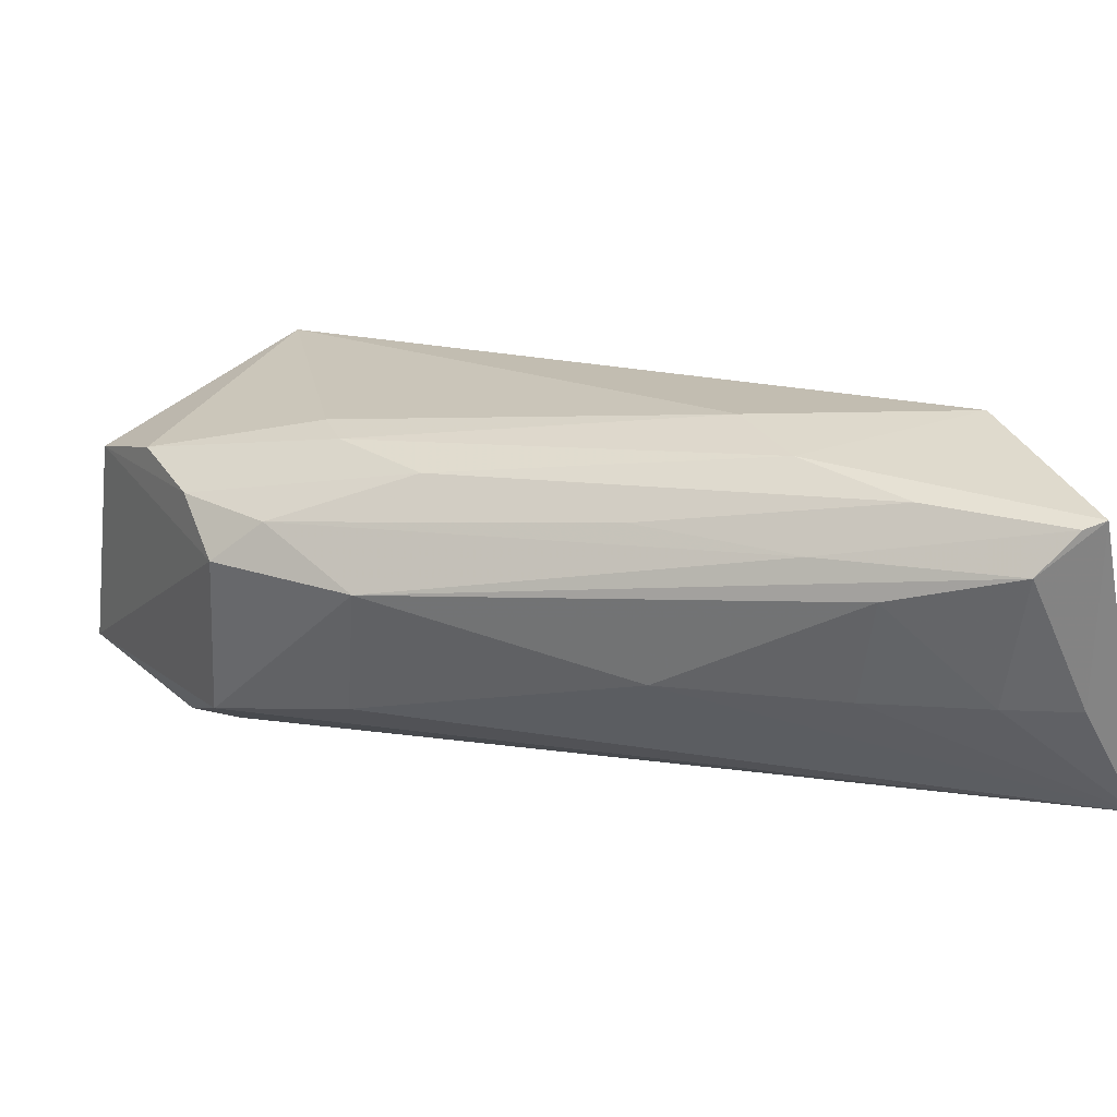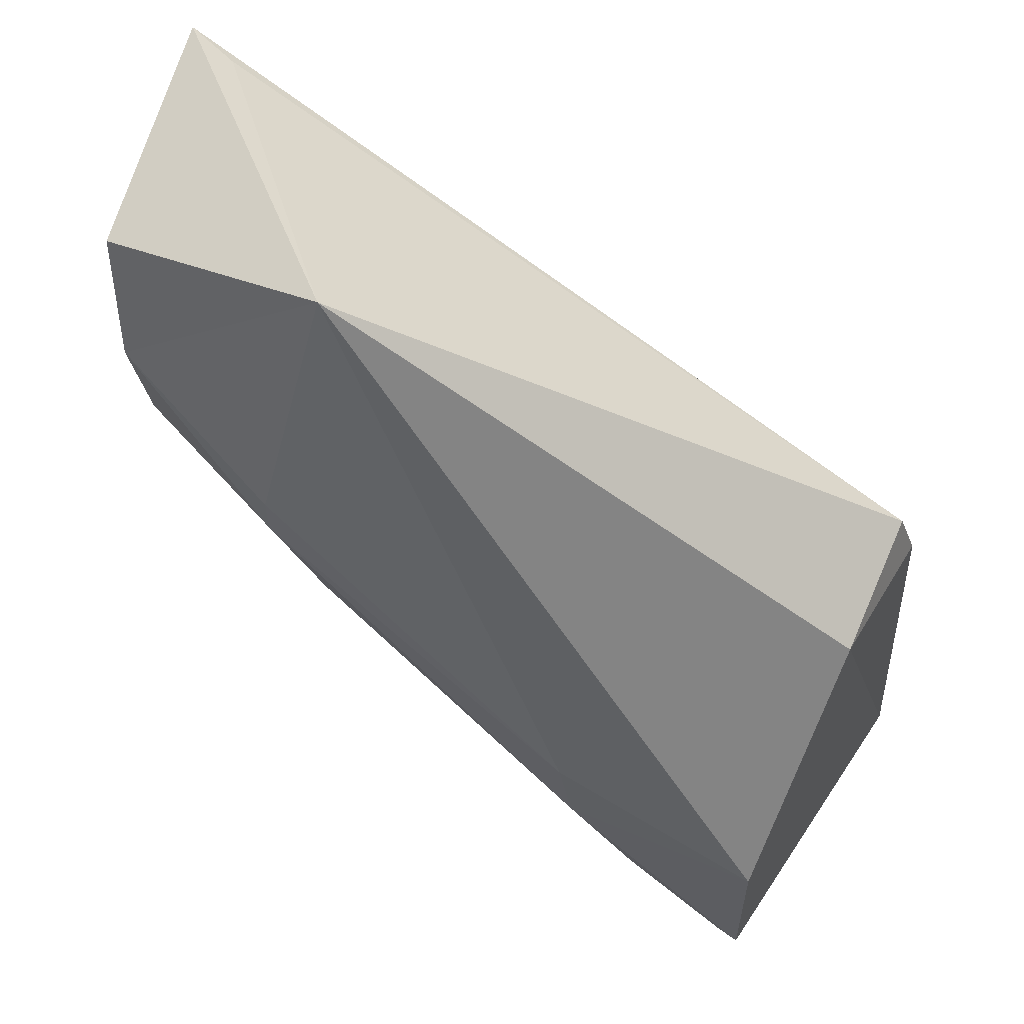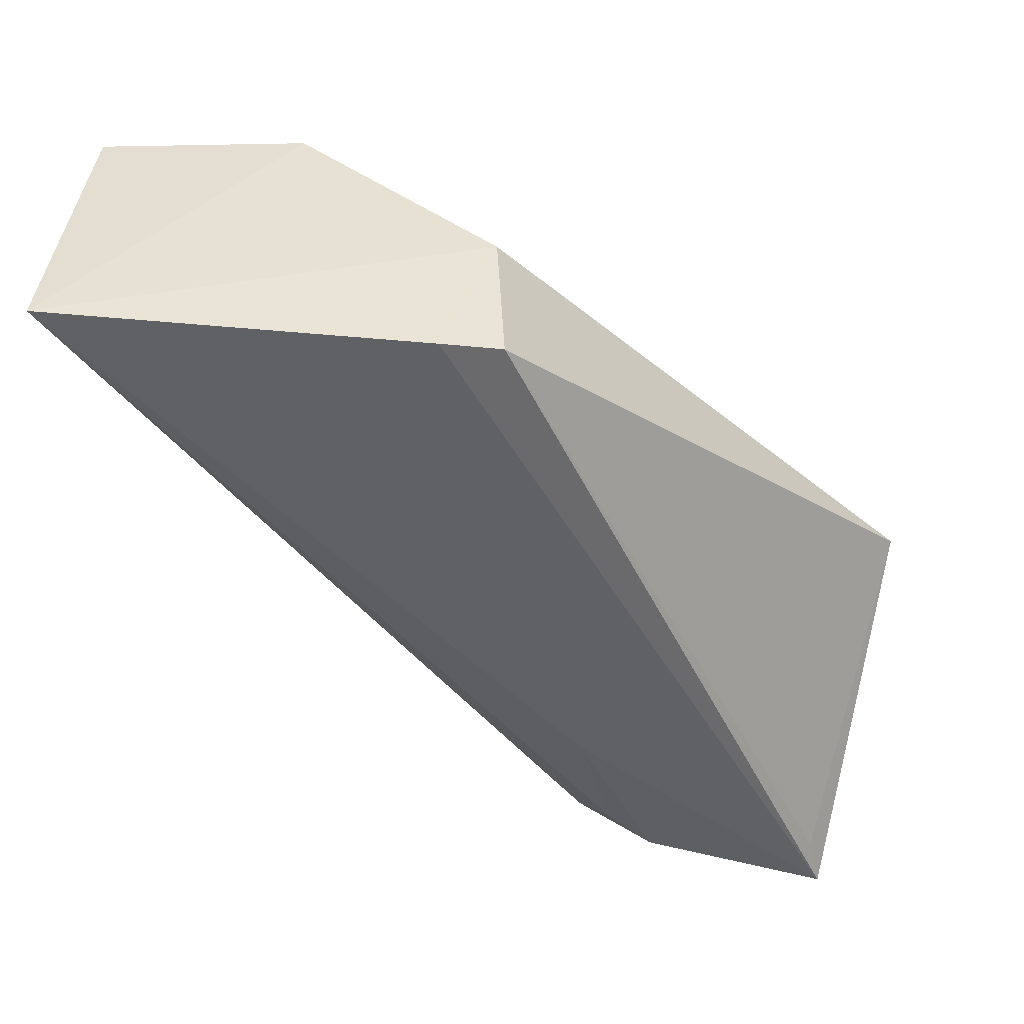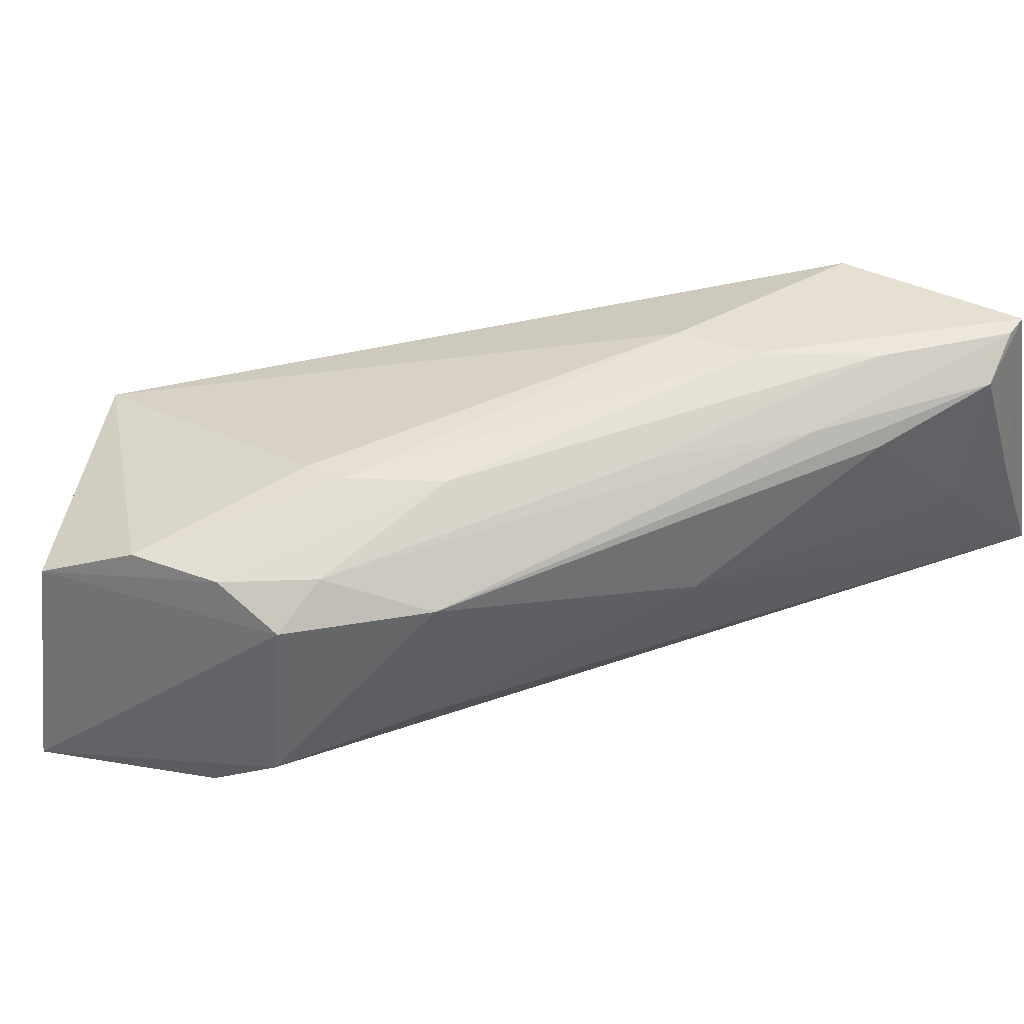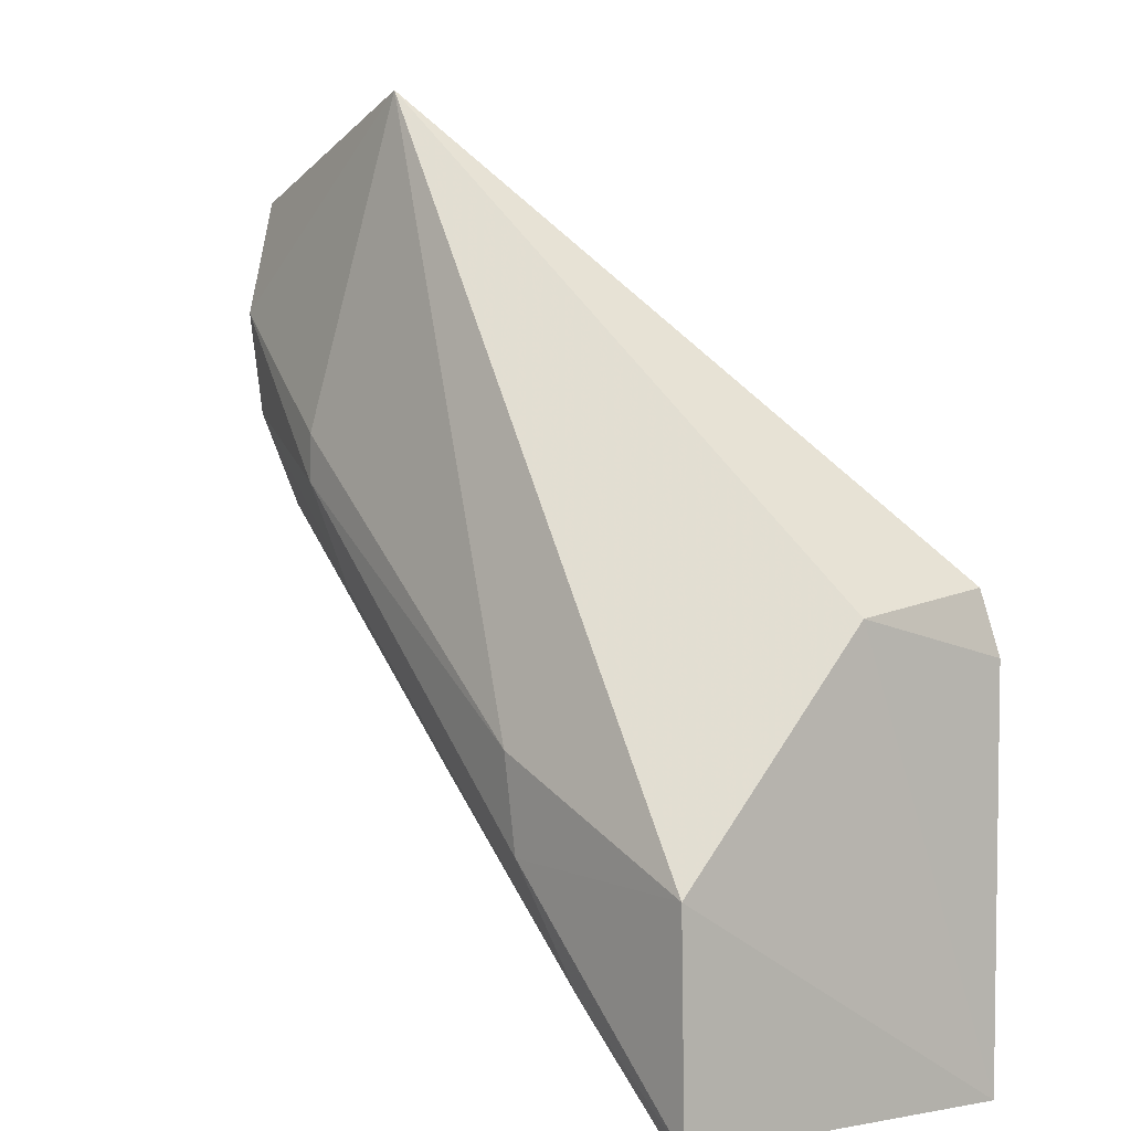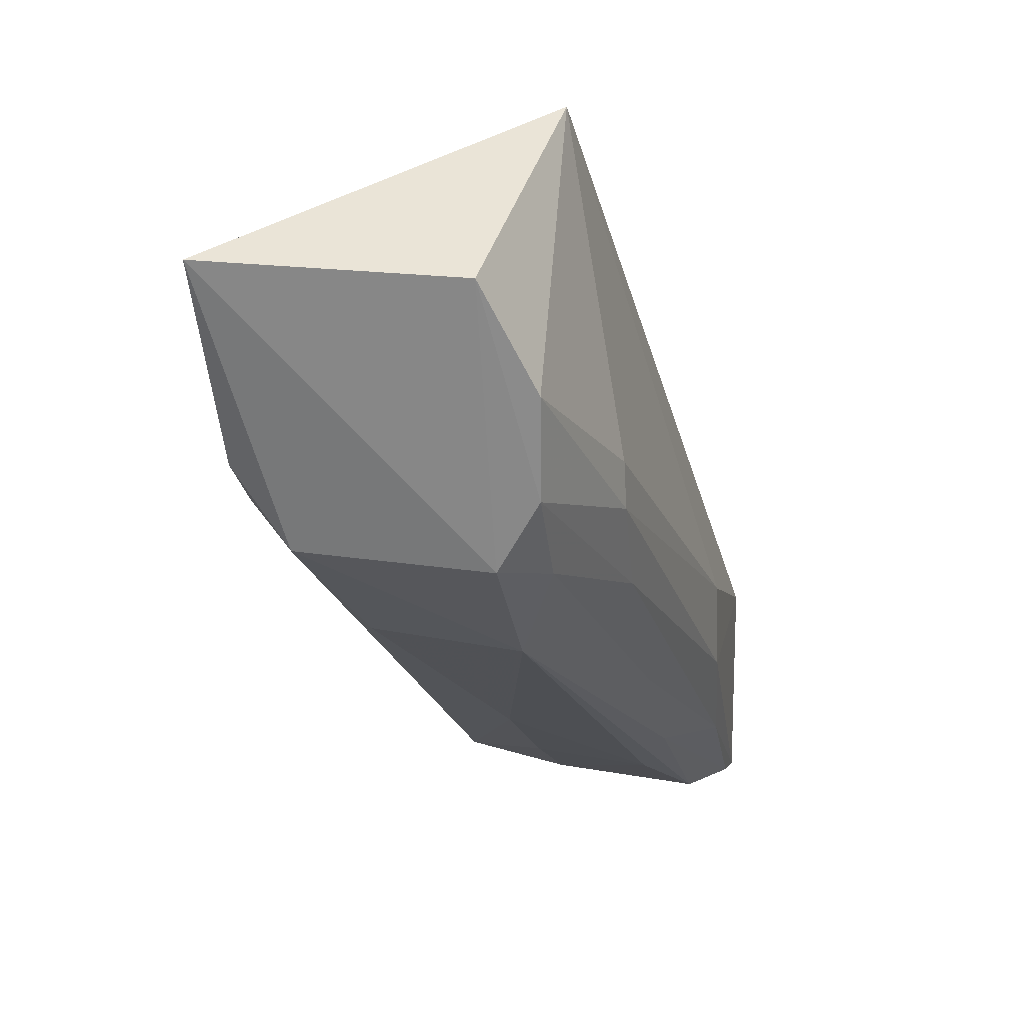
<metadata>
{"format":"obj","ext":"obj","renderer":"f3d","projection":"perspective","resolution":1024,"background":"white","views":[{"elev":32.6,"azim":-20.1,"up":"+Z"},{"elev":64.0,"azim":22.6,"up":"+Y"},{"elev":-42.9,"azim":92.6,"up":"+Z"},{"elev":37.4,"azim":-56.0,"up":"+Z"},{"elev":9.6,"azim":46.4,"up":"+Y"},{"elev":17.2,"azim":-80.8,"up":"+Y"}]}
</metadata>
<code>
v 0.05665 0.02454 0.02474
v 0.05962 0.01425 0.01033
v 0.05751 0.03399 0.009298
v 0.02232 0.04853 0.006156
v 0.03066 0.03072 0.01757
v 0.03347 0.03649 0.006743
v 0.0343 0.05283 0.01876
v 0.05738 0.03364 0.01599
v 0.0558 0.01522 0.0245
v 0.05829 0.0313 0.008934
v 0.02544 0.03636 0.009137
v 0.02448 0.04812 0.006858
v 0.02475 0.04323 0.01917
v 0.04876 0.01816 0.0209
v 0.05687 0.01516 0.02474
v 0.02506 0.0399 0.006838
v 0.02354 0.04794 0.0169
v 0.03444 0.03265 0.02171
v 0.02573 0.03578 0.0173
v 0.05377 0.01511 0.02278
v 0.04118 0.02331 0.0153
v 0.02685 0.03796 0.007166
v 0.02804 0.0351 0.01922
v 0.04772 0.02425 0.02448
v 0.02545 0.03886 0.01909
v 0.0534 0.0159 0.01606
v 0.05671 0.0146 0.01598
v 0.03045 0.03145 0.0112
v 0.05085 0.01959 0.02429
v 0.04705 0.02829 0.02443
v 0.03202 0.03672 0.02167
v 0.04851 0.01882 0.01563
v 0.04669 0.02055 0.02207
v 0.03198 0.03874 0.02157
v 0.04107 0.02574 0.02184
f 8 1 2
f 8 7 1
f 8 3 7
f 10 2 6
f 10 8 2
f 10 3 8
f 10 6 4
f 10 4 3
f 12 7 3
f 12 3 4
f 12 4 7
f 15 2 1
f 16 11 4
f 16 4 6
f 17 13 7
f 17 7 4
f 19 11 5
f 19 4 11
f 19 17 4
f 20 5 14
f 20 15 9
f 21 14 5
f 22 16 6
f 22 6 2
f 22 2 11
f 22 11 16
f 23 19 5
f 24 15 1
f 25 13 17
f 25 17 19
f 25 19 23
f 25 23 18
f 26 20 14
f 27 2 15
f 27 15 20
f 27 26 2
f 27 20 26
f 28 11 2
f 28 2 21
f 28 21 5
f 28 5 11
f 29 24 18
f 29 9 15
f 29 15 24
f 30 24 1
f 30 1 7
f 31 25 18
f 31 13 25
f 31 18 24
f 31 24 30
f 32 21 2
f 32 2 26
f 32 26 14
f 32 14 21
f 33 20 9
f 33 9 29
f 33 5 20
f 33 23 5
f 34 31 30
f 34 30 7
f 34 7 13
f 34 13 31
f 35 33 29
f 35 23 33
f 35 29 18
f 35 18 23

</code>
